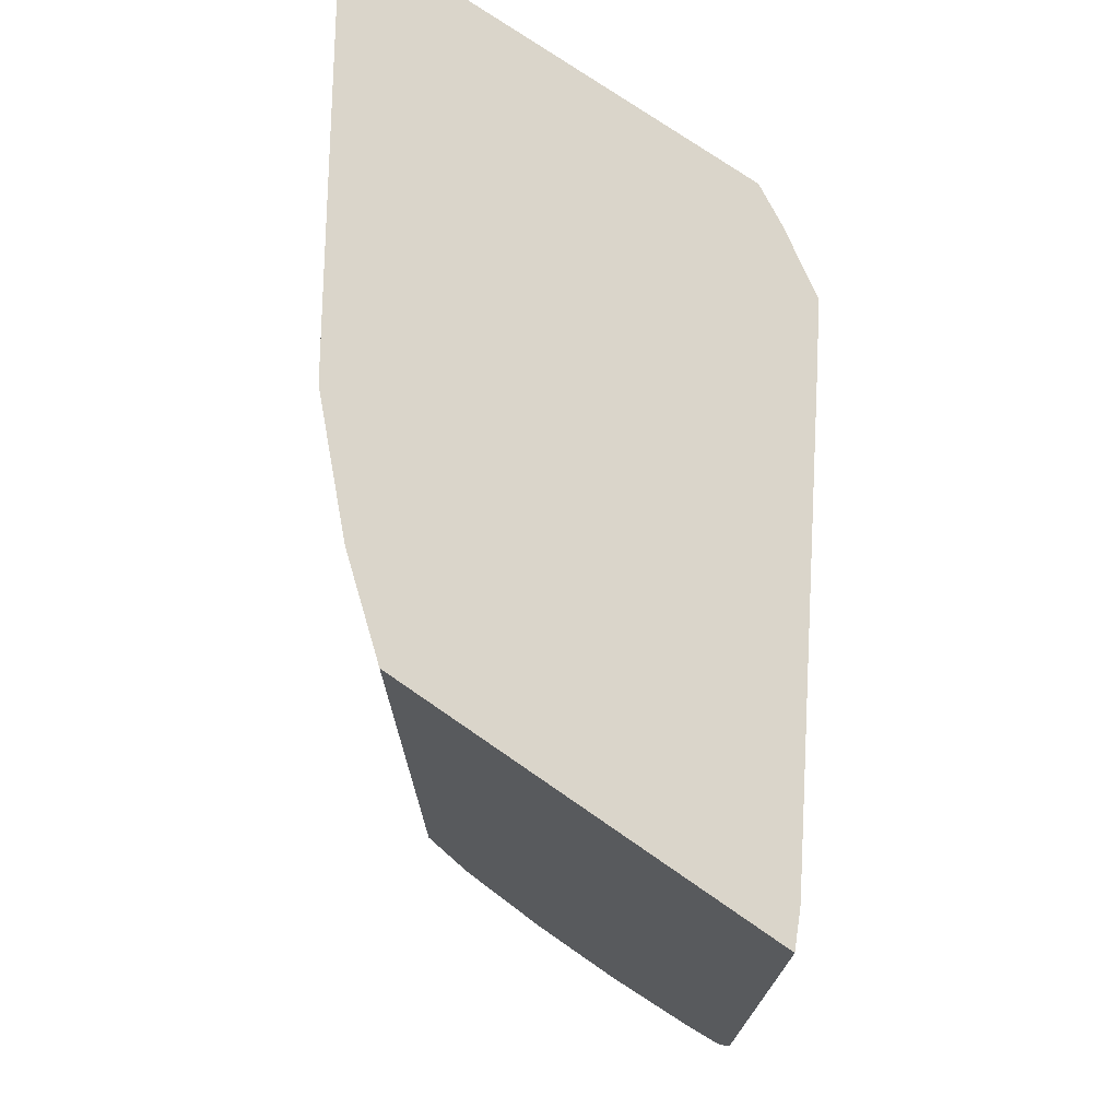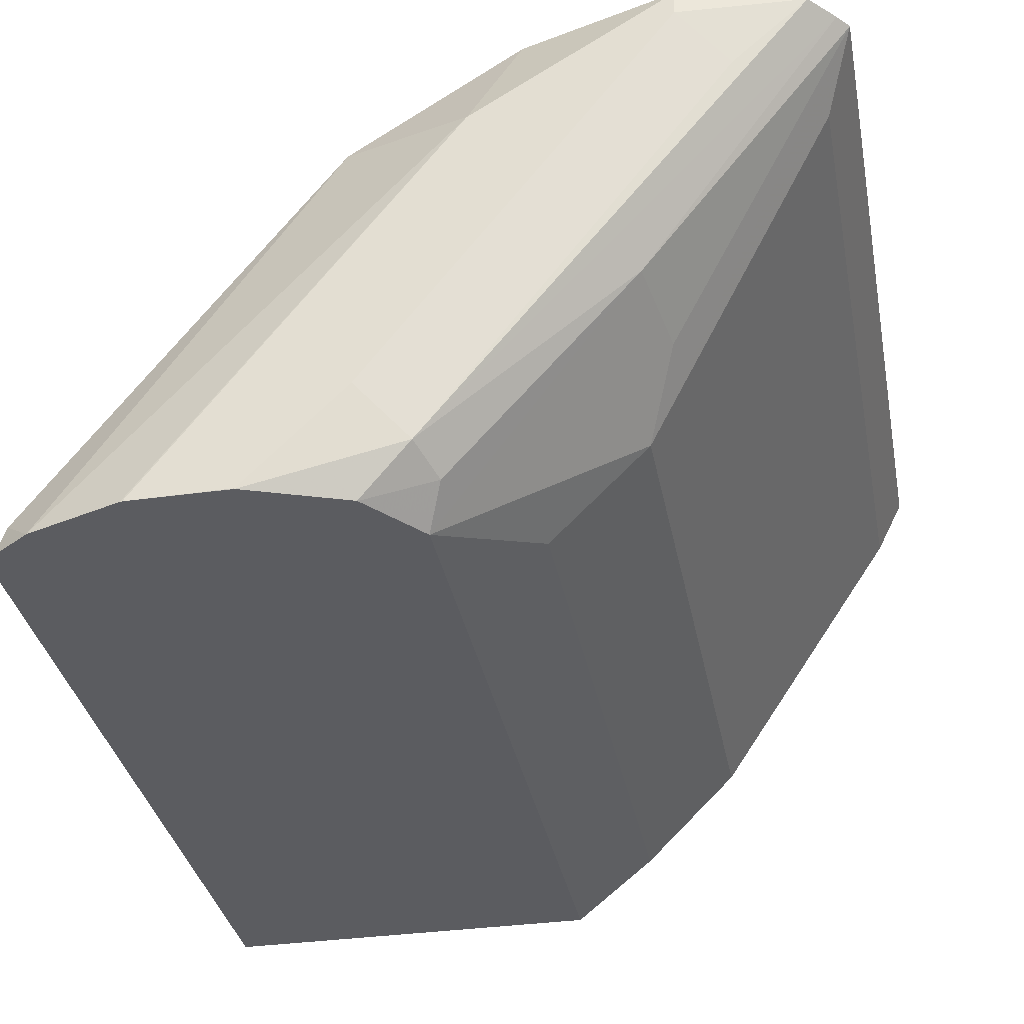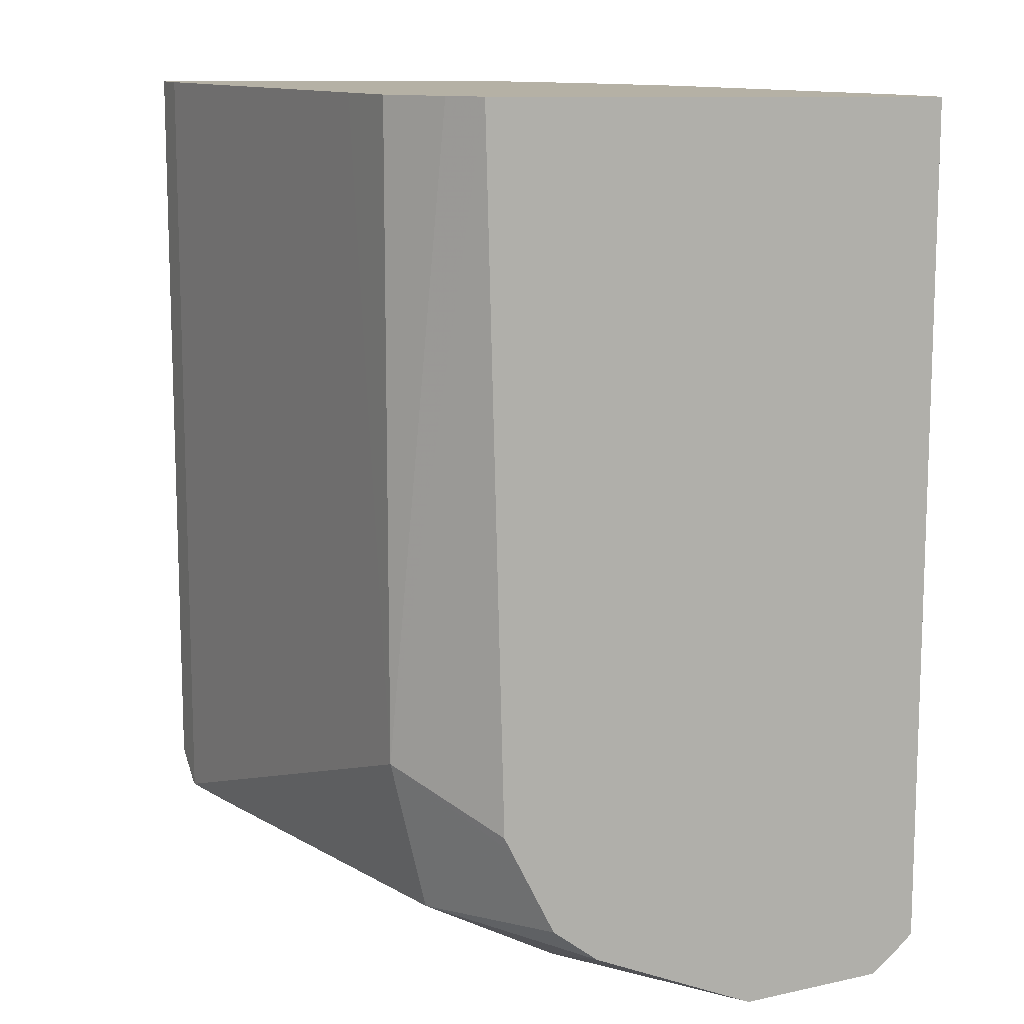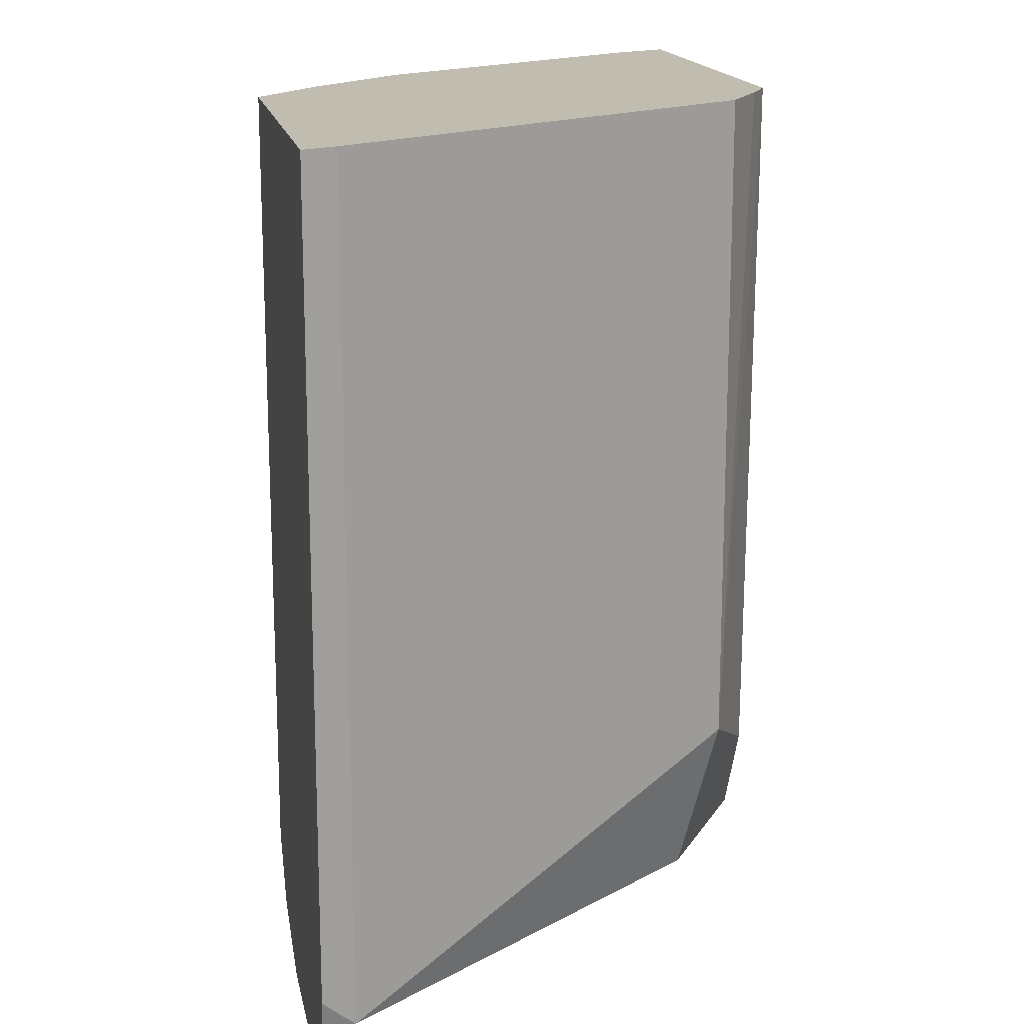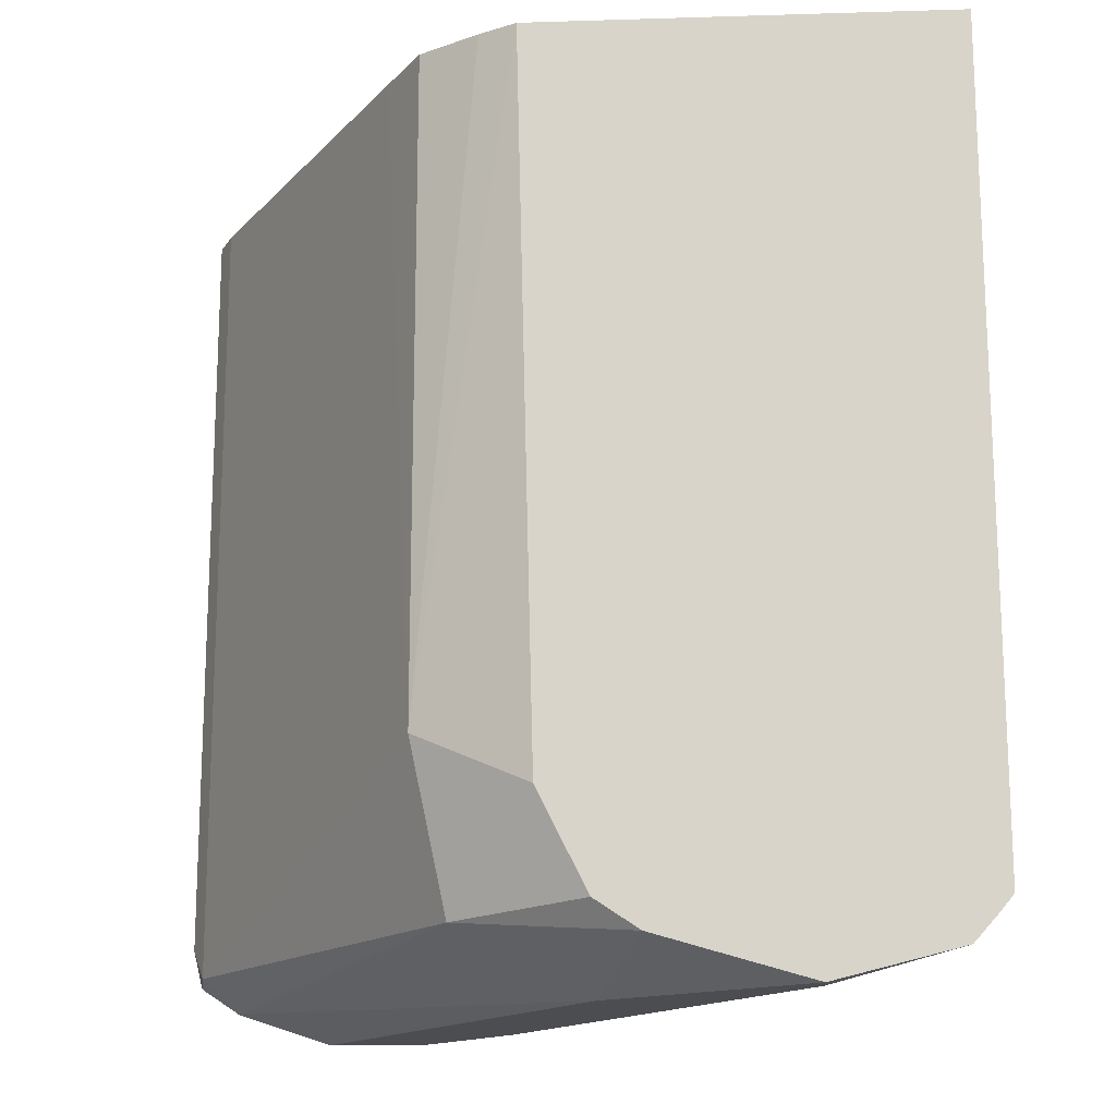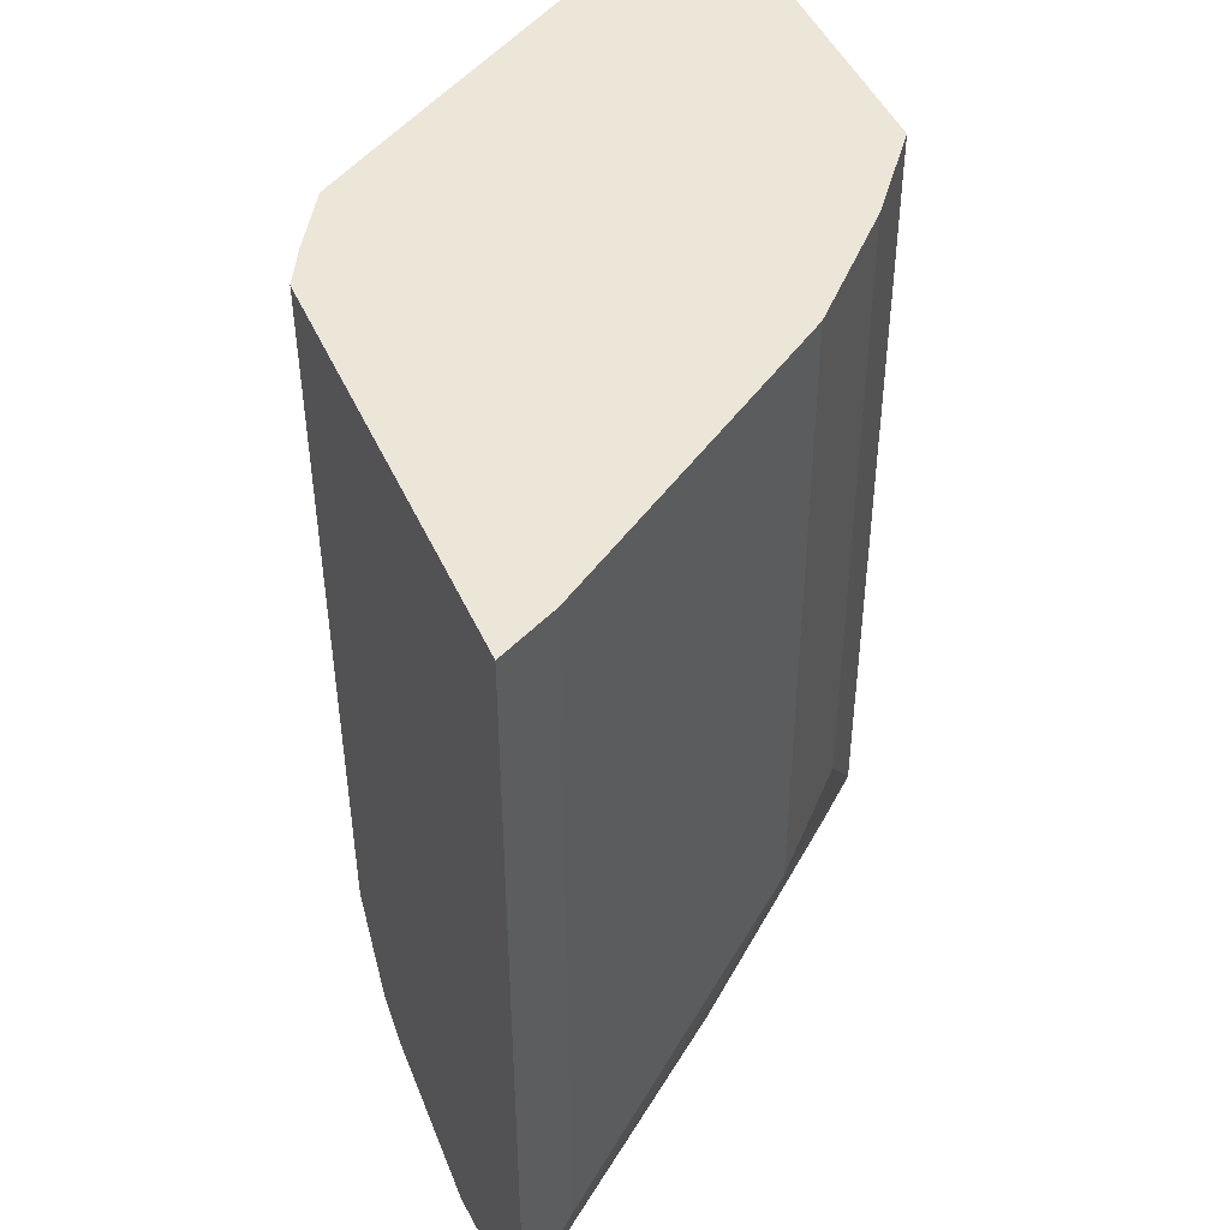
<metadata>
{"format":"obj","ext":"obj","renderer":"f3d","projection":"perspective","resolution":1024,"background":"white","views":[{"elev":74.2,"azim":-145.2,"up":"+Y"},{"elev":-34.5,"azim":10.8,"up":"+Z"},{"elev":11.9,"azim":0.5,"up":"+Y"},{"elev":16.5,"azim":-101.0,"up":"+Y"},{"elev":-16.2,"azim":3.6,"up":"+Y"},{"elev":46.3,"azim":66.7,"up":"+Y"}]}
</metadata>
<code>
v 0.4327 -0.3049 -0.1969
v 0.4226 -0.3049 -0.217
v 0.2855 -0.3049 -0.1969
v 0.4327 -0.5913 -0.1969
v 0.3541 -0.3049 -0.3198
v 0.4226 -0.5711 -0.217
v 0.2724 -0.3049 -0.2039
v 0.2513 -0.5368 -0.217
v 0.2916 -0.557 -0.1969
v 0.4286 -0.5963 -0.1969
v 0.3598 -0.5911 -0.2913
v 0.3655 -0.5597 -0.297
v 0.3541 -0.5368 -0.3198
v 0.3198 -0.3049 -0.3541
v 0.2513 -0.3049 -0.217
v 0.1599 -0.594 -0.3655
v 0.2627 -0.594 -0.2285
v 0.3087 -0.5913 -0.1969
v 0.2943 -0.5624 -0.1969
v 0.2382 -0.3049 -0.2381
v 0.4199 -0.6061 -0.1969
v 0.2913 -0.6082 -0.3598
v 0.297 -0.594 -0.3655
v 0.2912 -0.5824 -0.3771
v 0.3198 -0.5368 -0.3541
v 0.2912 -0.3049 -0.3771
v 0.1541 -0.5824 -0.3771
v 0.1576 -0.5963 -0.3771
v 0.1715 -0.6056 -0.3771
v 0.1599 -0.3049 -0.3655
v 0.3084 -0.6168 -0.2399
v 0.3238 -0.6013 -0.1969
v 0.3769 -0.6168 -0.1969
v 0.3769 -0.6168 -0.2056
v 0.3941 -0.6082 -0.2227
v 0.274 -0.604 -0.3771
v 0.2741 -0.6039 -0.3771
v 0.2742 -0.6168 -0.3427
v 0.2401 -0.6167 -0.3771
v 0.1541 -0.3049 -0.3771
v 0.1798 -0.6083 -0.3771
v 0.2047 -0.6166 -0.3771
v 0.2056 -0.6168 -0.3769
v 0.2399 -0.6168 -0.3769
v 0.2056 -0.6168 -0.3771
f 21 34 35
f 21 35 22
f 22 36 37
f 22 38 39
f 22 35 34
f 22 34 38
f 22 37 23
f 21 33 34
f 16 40 27
f 17 31 32
f 17 29 31
f 22 39 36
f 16 30 40
f 16 20 30
f 16 29 17
f 16 28 29
f 16 27 28
f 14 24 26
f 17 32 18
f 23 37 24
f 24 41 29
f 24 36 39
f 14 25 24
f 42 45 43
f 39 44 45
f 38 44 39
f 31 33 32
f 31 34 33
f 31 38 34
f 31 44 38
f 31 45 44
f 31 43 45
f 31 42 43
f 29 41 31
f 24 40 26
f 24 27 40
f 24 28 27
f 24 29 28
f 24 42 41
f 24 45 42
f 24 39 45
f 24 37 36
f 31 41 42
f 13 24 25
f 11 24 12
f 1 4 6
f 1 10 4
f 1 21 10
f 1 33 21
f 1 32 33
f 1 18 32
f 1 19 18
f 1 9 19
f 1 6 2
f 1 7 3
f 1 20 15
f 1 30 20
f 1 40 30
f 1 26 40
f 1 14 26
f 1 5 14
f 1 2 5
f 12 24 13
f 1 15 7
f 2 6 13
f 1 3 9
f 3 7 8
f 11 23 24
f 2 13 5
f 11 22 23
f 10 22 11
f 10 21 22
f 8 20 16
f 8 19 9
f 8 18 19
f 8 17 18
f 8 15 20
f 7 15 8
f 5 25 14
f 5 13 25
f 4 13 6
f 4 12 13
f 4 11 12
f 8 16 17
f 4 10 11
f 3 8 9

</code>
